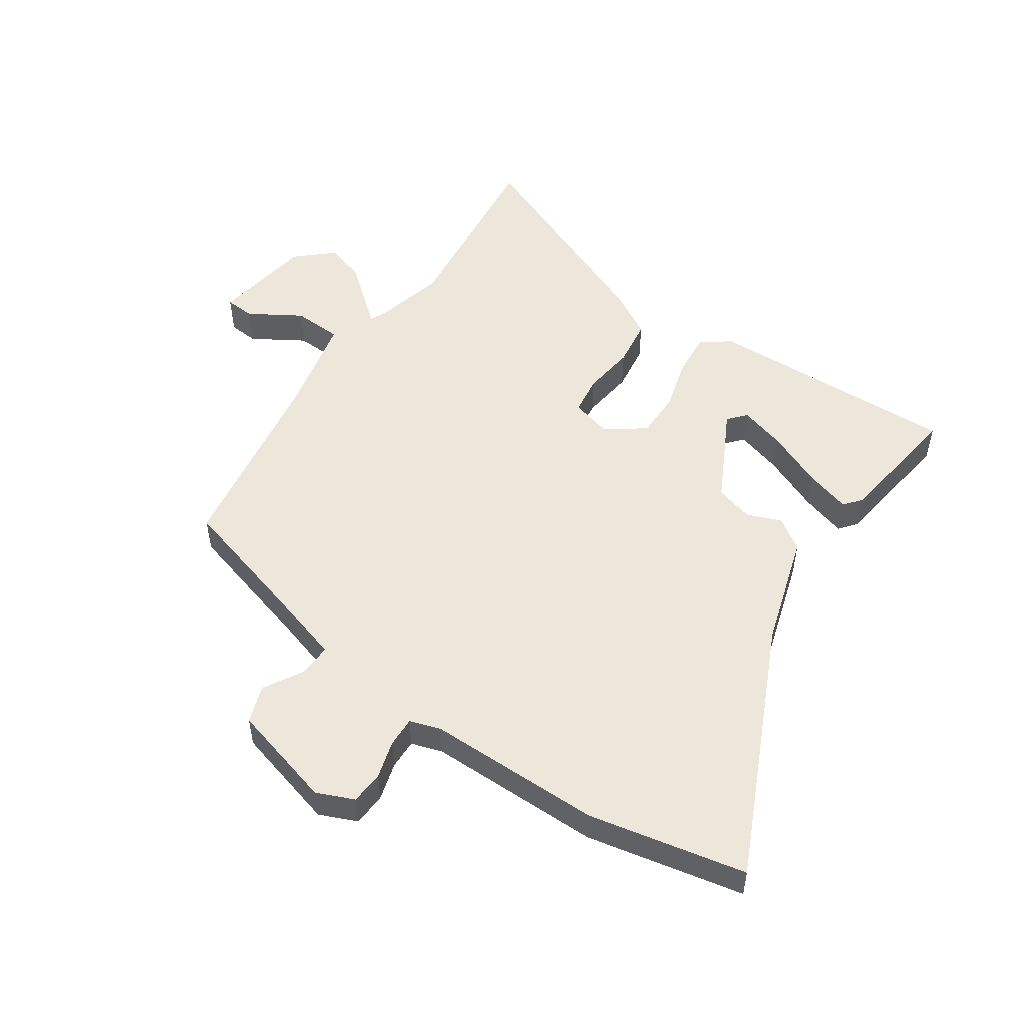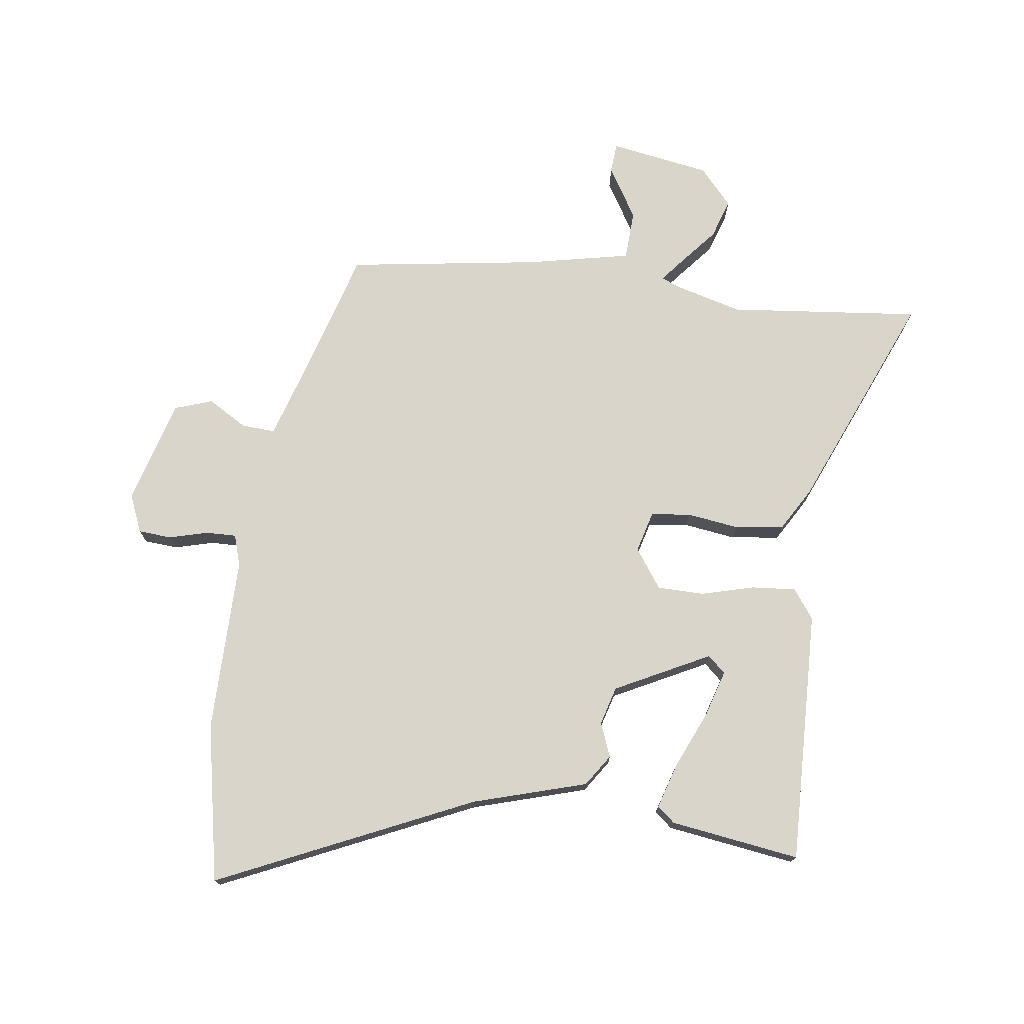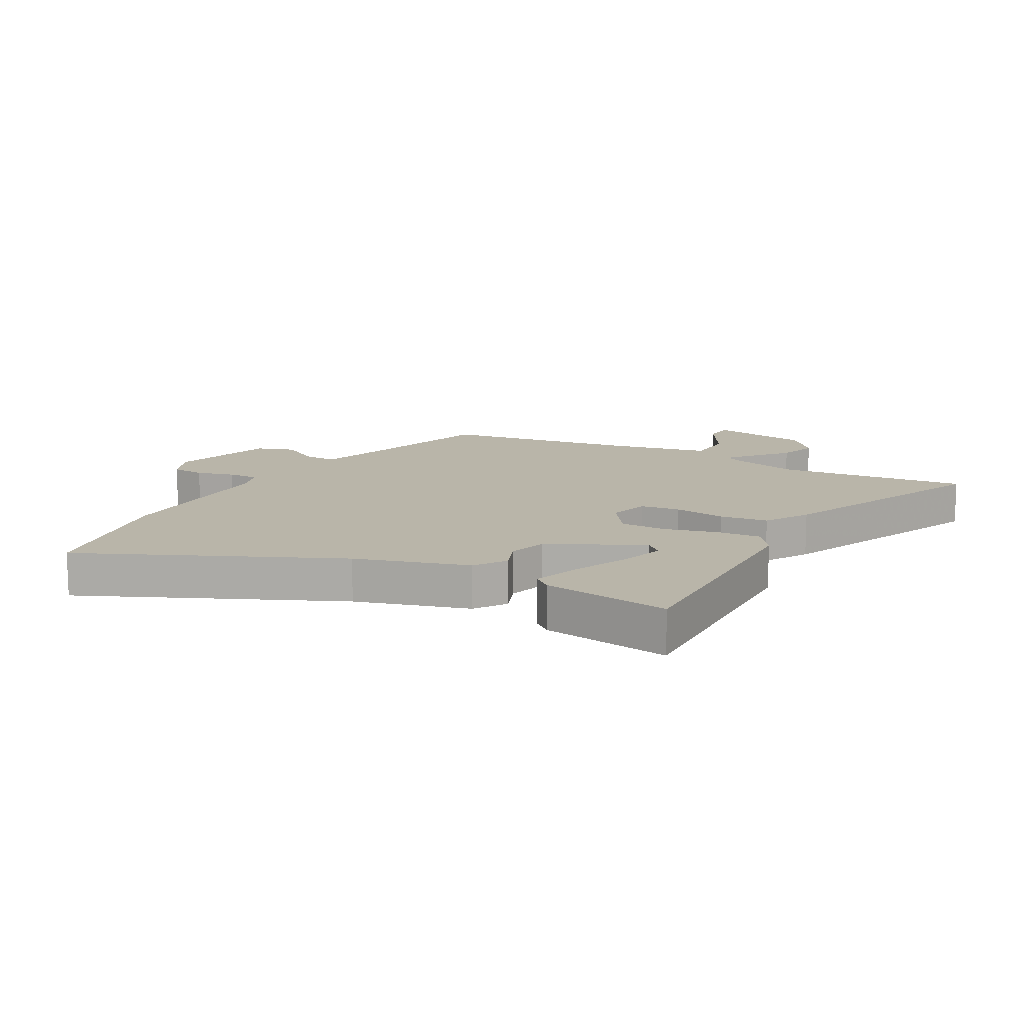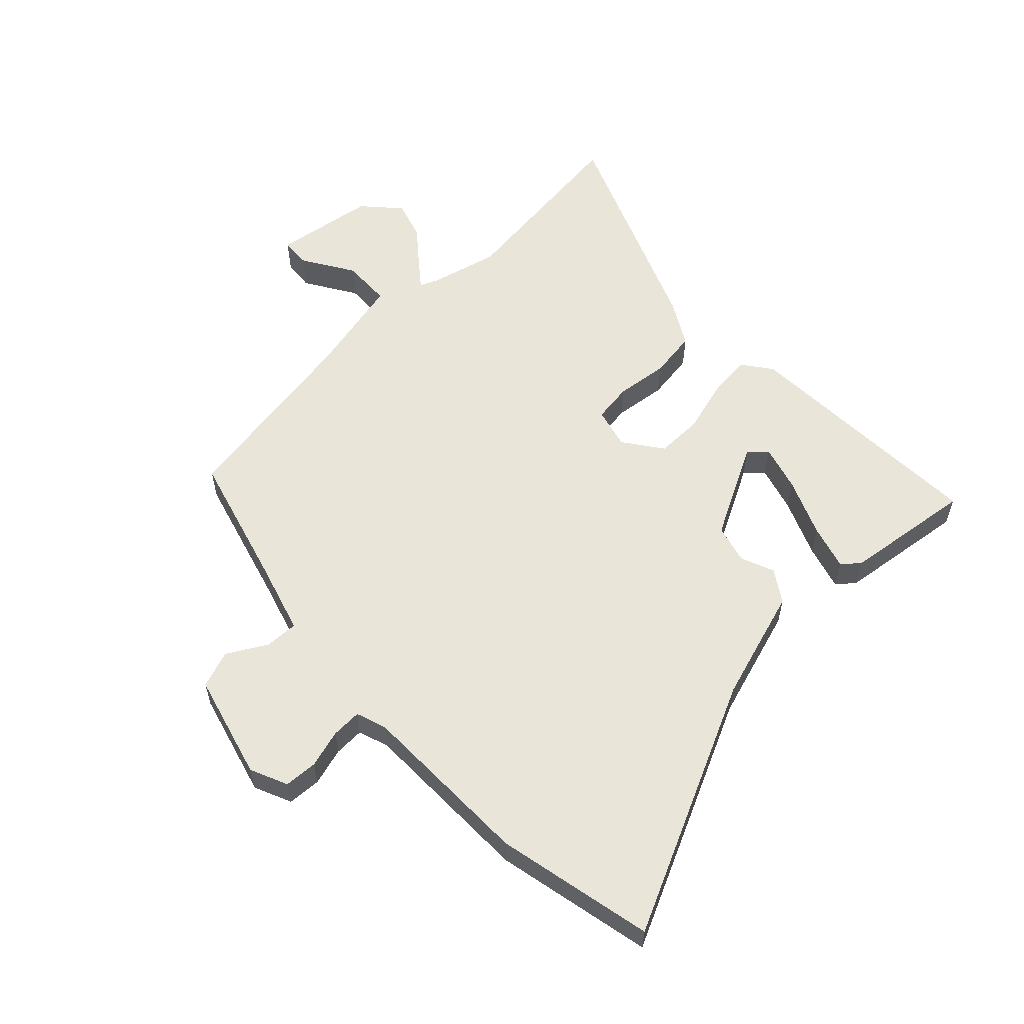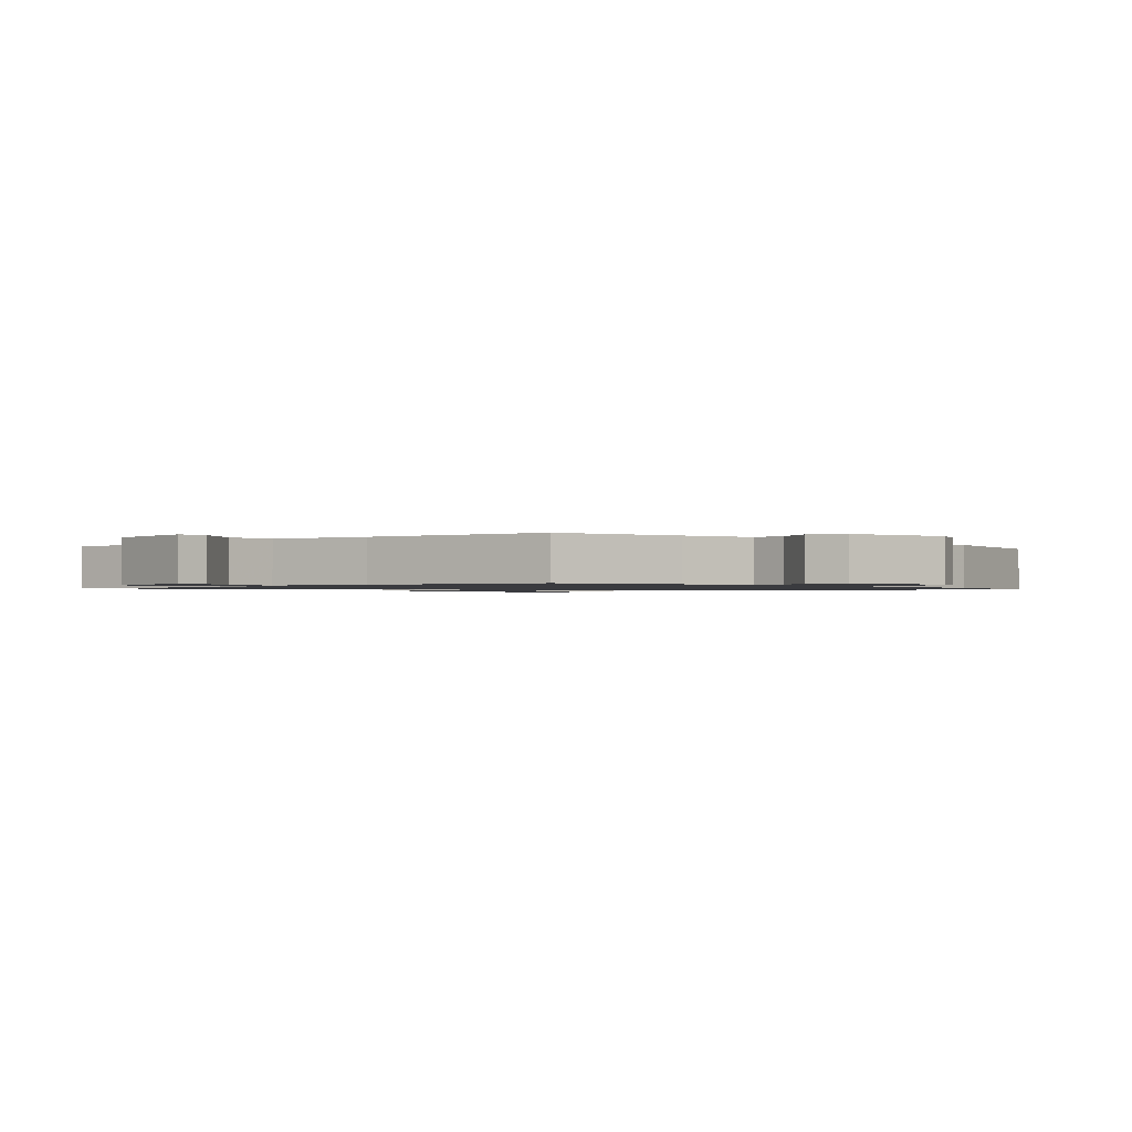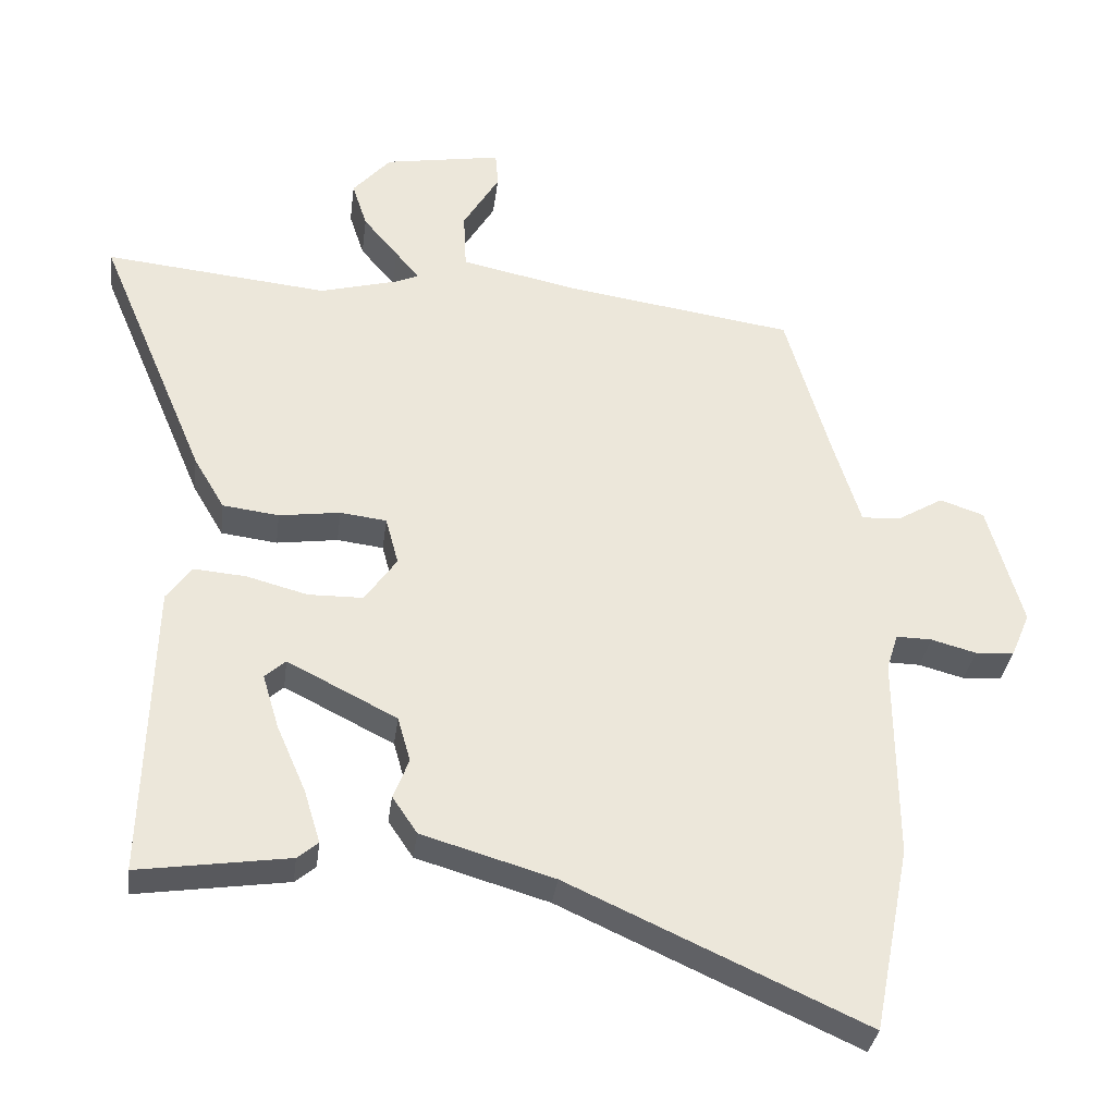
<metadata>
{"format":"obj","ext":"obj","renderer":"f3d","projection":"perspective","resolution":1024,"background":"white","views":[{"elev":52.1,"azim":123.7,"up":"+Y"},{"elev":74.5,"azim":-172.5,"up":"+Y"},{"elev":13.4,"azim":-151.1,"up":"+Y"},{"elev":58.2,"azim":135.4,"up":"+Y"},{"elev":-1.2,"azim":41.4,"up":"+Y"},{"elev":-33.4,"azim":-7.3,"up":"+Z"}]}
</metadata>
<code>
v -0.615 0.07 0.512
v -0.301 0.07 0.48
v -0.189 0.07 0.51
v -0.16 0.07 0.523
v -0.193 0.07 0.563
v -0.242 0.07 0.621
v -0.263 0.07 0.685
v -0.21 0.07 0.745
v -0.045 0.07 0.773
v -0.041 0.07 0.724
v -0.092 0.07 0.639
v -0.088 0.07 0.558
v 0.08 0.07 0.523
v 0.397 0.07 0.476
v 0.46 0.07 0.262
v 0.498 0.07 0.141
v 0.553 0.07 0.144
v 0.617 0.07 0.182
v 0.679 0.07 0.161
v 0.728 0.07 -0.011
v 0.702 0.07 -0.073
v 0.647 0.07 -0.077
v 0.584 0.07 -0.06
v 0.534 0.07 -0.059
v 0.518 0.07 -0.11
v 0.52 0.07 -0.398
v 0.469 0.07 -0.658
v 0.053 0.07 -0.469
v -0.133 0.07 -0.414
v -0.168 0.07 -0.362
v -0.146 0.07 -0.306
v -0.164 0.07 -0.243
v -0.318 0.07 -0.165
v -0.347 0.07 -0.191
v -0.324 0.07 -0.267
v -0.283 0.07 -0.361
v -0.26 0.07 -0.436
v -0.289 0.07 -0.46
v -0.501 0.07 -0.491
v -0.489 0.07 -0.075
v -0.454 0.07 -0.027
v -0.381 0.07 -0.033
v -0.295 0.07 -0.056
v -0.218 0.07 -0.055
v -0.173 0.07 0.009
v -0.191 0.07 0.076
v -0.256 0.07 0.084
v -0.342 0.07 0.072
v -0.421 0.07 0.082
v -0.464 0.07 0.155
v -0.615 0 0.512
v -0.301 0 0.48
v -0.189 0 0.51
v -0.16 0 0.523
v -0.193 0 0.563
v -0.242 0 0.621
v -0.263 0 0.685
v -0.21 0 0.745
v -0.045 0 0.773
v -0.041 0 0.724
v -0.092 0 0.639
v -0.088 0 0.558
v 0.08 0 0.523
v 0.397 0 0.476
v 0.46 0 0.262
v 0.498 0 0.141
v 0.553 0 0.144
v 0.617 0 0.182
v 0.679 0 0.161
v 0.728 0 -0.011
v 0.702 0 -0.073
v 0.647 0 -0.077
v 0.584 0 -0.06
v 0.534 0 -0.059
v 0.518 0 -0.11
v 0.52 0 -0.398
v 0.469 0 -0.658
v 0.053 0 -0.469
v -0.133 0 -0.414
v -0.168 0 -0.362
v -0.146 0 -0.306
v -0.164 0 -0.243
v -0.318 0 -0.165
v -0.347 0 -0.191
v -0.324 0 -0.267
v -0.283 0 -0.361
v -0.26 0 -0.436
v -0.289 0 -0.46
v -0.501 0 -0.491
v -0.489 0 -0.075
v -0.454 0 -0.027
v -0.381 0 -0.033
v -0.295 0 -0.056
v -0.218 0 -0.055
v -0.173 0 0.009
v -0.191 0 0.076
v -0.256 0 0.084
v -0.342 0 0.072
v -0.421 0 0.082
v -0.464 0 0.155
f 47 48 49 50
f 46 47 50 1
f 40 41 42 43
f 40 43 44
f 35 36 37 38
f 34 35 38 39
f 28 29 30 31
f 28 31 32
f 25 26 27 28
f 24 25 28 32
f 20 21 22 23
f 20 23 24
f 17 18 19 20
f 16 17 20 24
f 15 16 24 32
f 13 14 15 32
f 8 9 10 11
f 8 11 12
f 5 6 7 8
f 4 5 8 12
f 46 1 2
f 46 2 3
f 45 46 3 4
f 34 39 40
f 33 34 40 44
f 32 33 44
f 45 4 12 13
f 45 13 32
f 32 44 45
f 100 99 98 97
f 51 100 97 96
f 93 92 91 90
f 94 93 90
f 88 87 86 85
f 89 88 85 84
f 81 80 79 78
f 82 81 78
f 78 77 76 75
f 82 78 75 74
f 73 72 71 70
f 74 73 70
f 70 69 68 67
f 74 70 67 66
f 82 74 66 65
f 82 65 64 63
f 61 60 59 58
f 62 61 58
f 58 57 56 55
f 62 58 55 54
f 52 51 96
f 53 52 96
f 54 53 96 95
f 90 89 84
f 94 90 84 83
f 94 83 82
f 63 62 54 95
f 82 63 95
f 95 94 82
f 1 51 52 2
f 2 52 53 3
f 3 53 54 4
f 4 54 55 5
f 5 55 56 6
f 6 56 57 7
f 7 57 58 8
f 8 58 59 9
f 9 59 60 10
f 10 60 61 11
f 11 61 62 12
f 12 62 63 13
f 13 63 64 14
f 14 64 65 15
f 15 65 66 16
f 16 66 67 17
f 17 67 68 18
f 18 68 69 19
f 19 69 70 20
f 20 70 71 21
f 21 71 72 22
f 22 72 73 23
f 23 73 74 24
f 24 74 75 25
f 25 75 76 26
f 26 76 77 27
f 27 77 78 28
f 28 78 79 29
f 29 79 80 30
f 30 80 81 31
f 31 81 82 32
f 32 82 83 33
f 33 83 84 34
f 34 84 85 35
f 35 85 86 36
f 36 86 87 37
f 37 87 88 38
f 38 88 89 39
f 39 89 90 40
f 40 90 91 41
f 41 91 92 42
f 42 92 93 43
f 43 93 94 44
f 44 94 95 45
f 45 95 96 46
f 46 96 97 47
f 47 97 98 48
f 48 98 99 49
f 49 99 100 50
f 50 100 51 1

</code>
